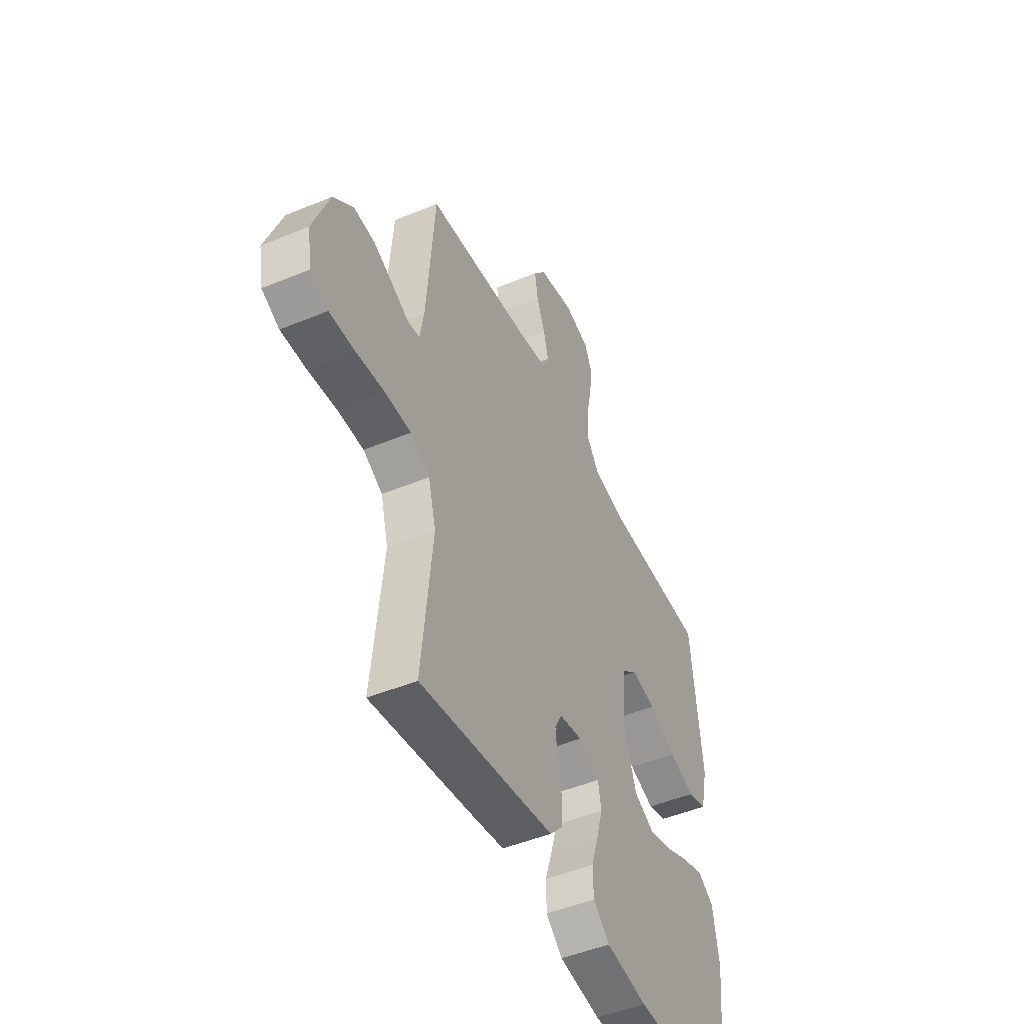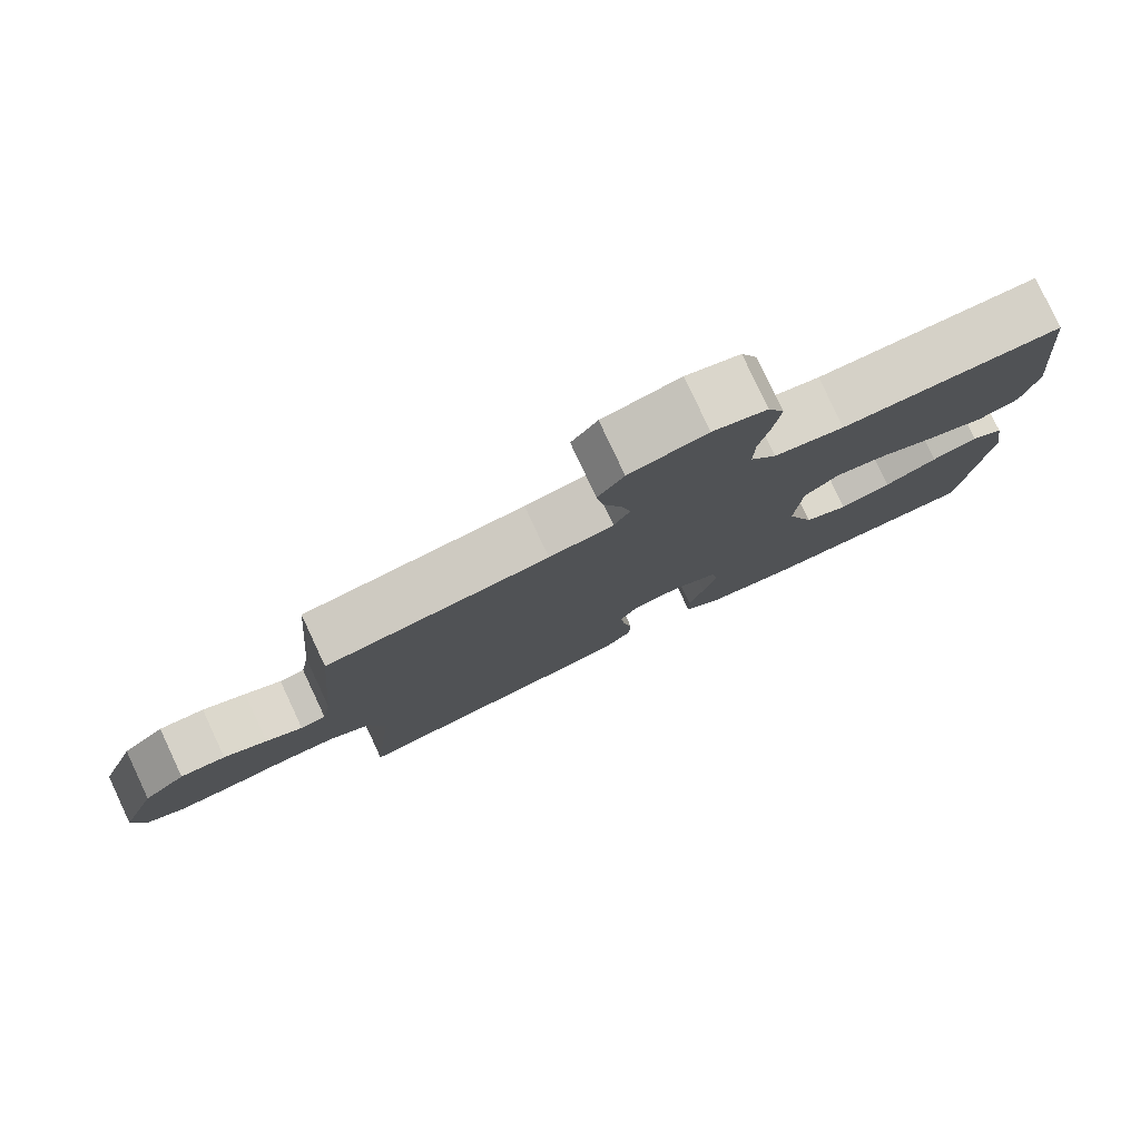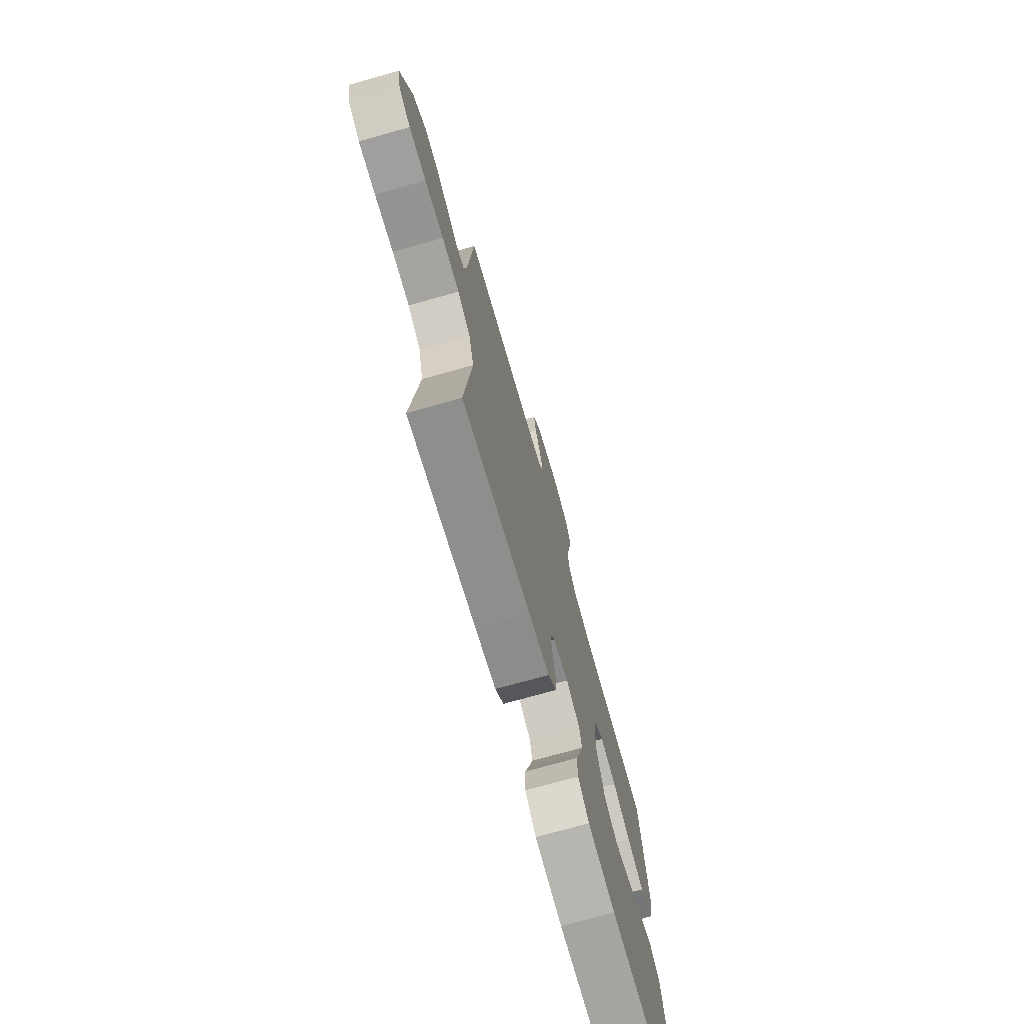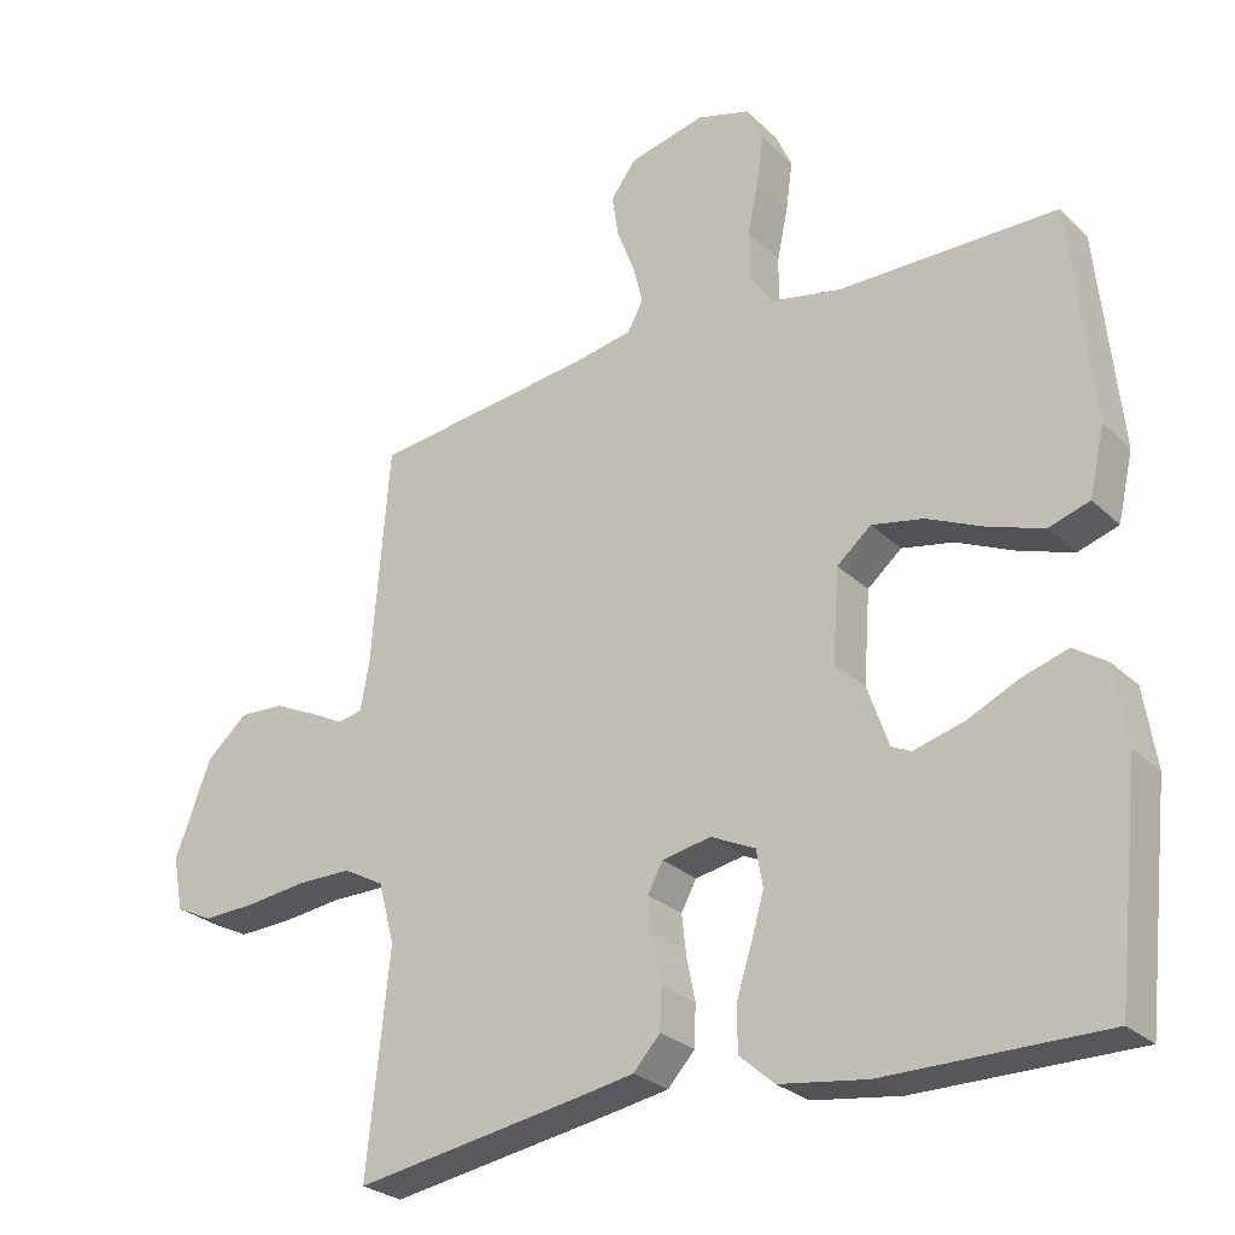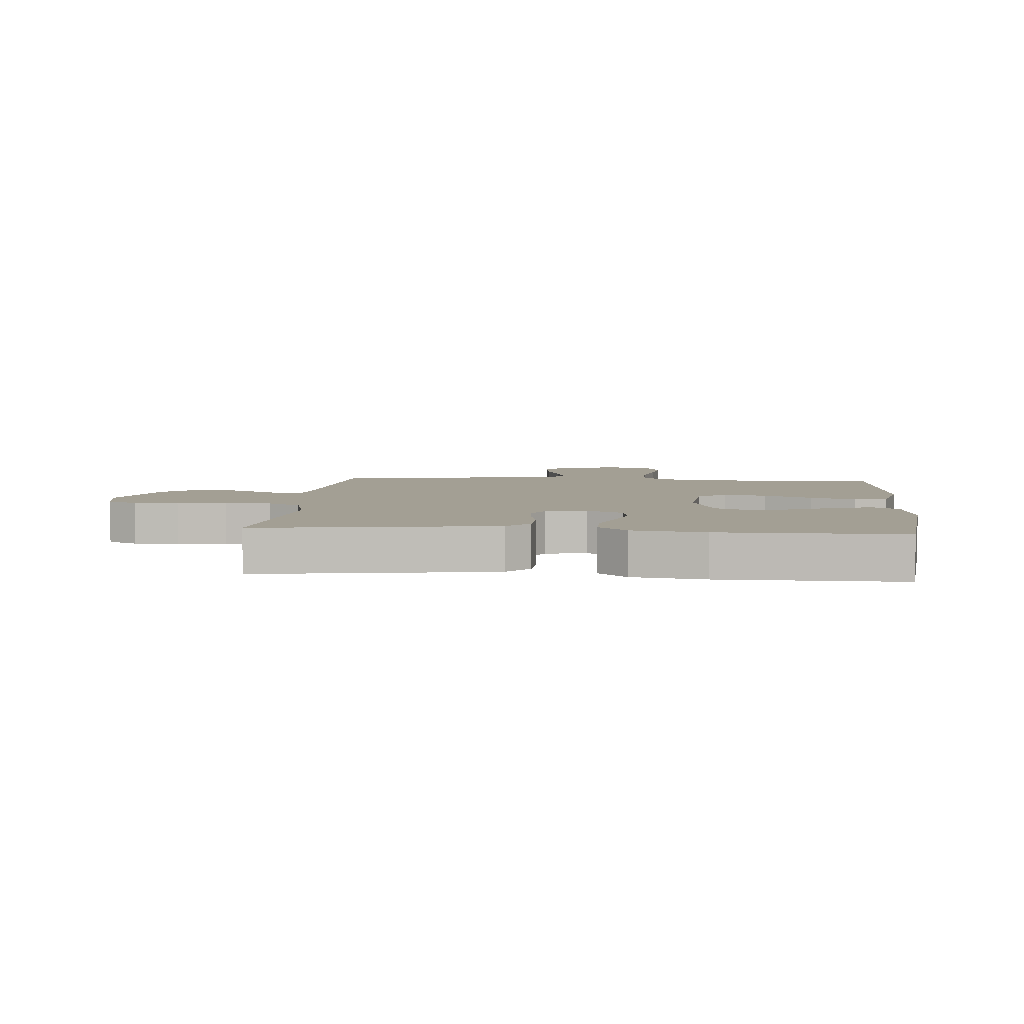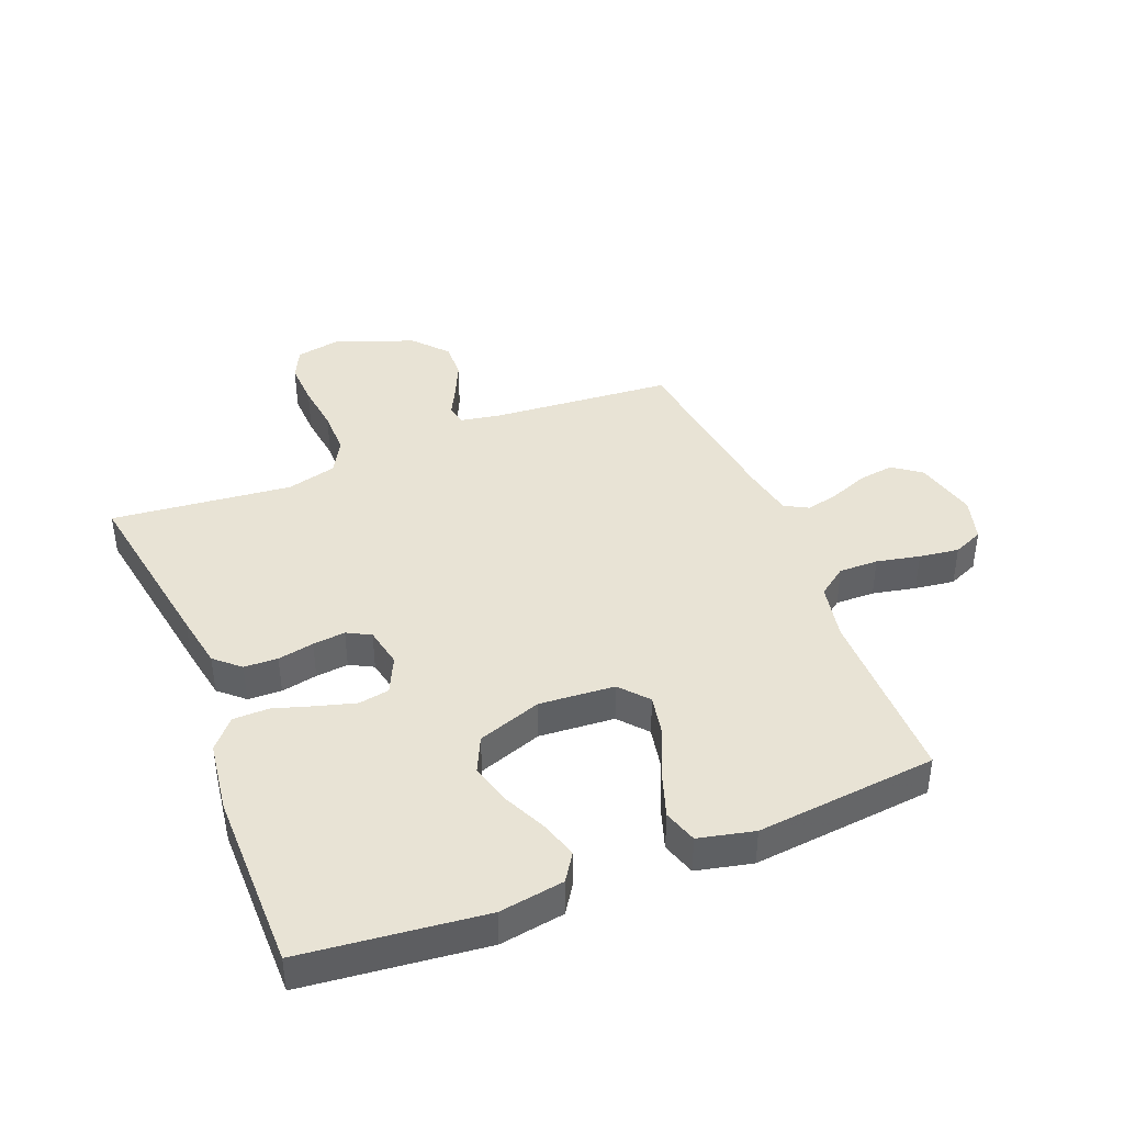
<metadata>
{"format":"obj","ext":"obj","renderer":"f3d","projection":"perspective","resolution":1024,"background":"white","views":[{"elev":-48.2,"azim":114.9,"up":"+Z"},{"elev":79.8,"azim":154.9,"up":"+Z"},{"elev":-73.5,"azim":105.7,"up":"+Z"},{"elev":-26.9,"azim":-144.9,"up":"+Z"},{"elev":5.3,"azim":-174.6,"up":"+Y"},{"elev":41.1,"azim":-111.8,"up":"+Y"}]}
</metadata>
<code>
v -0.5 0.07 -0.5
v -0.533 0.07 -0.2
v -0.516 0.07 -0.093
v -0.471 0.07 -0.063
v -0.409 0.07 -0.082
v -0.338 0.07 -0.115
v -0.269 0.07 -0.134
v -0.21 0.07 -0.106
v -0.173 0.07 0
v -0.182 0.07 0.125
v -0.229 0.07 0.165
v -0.3 0.07 0.151
v -0.38 0.07 0.115
v -0.454 0.07 0.09
v -0.51 0.07 0.108
v -0.531 0.07 0.2
v -0.5 0.07 0.5
v -0.2 0.07 0.501
v -0.105 0.07 0.52
v -0.07 0.07 0.568
v -0.071 0.07 0.633
v -0.086 0.07 0.705
v -0.095 0.07 0.771
v -0.073 0.07 0.821
v 0 0.07 0.842
v 0.104 0.07 0.817
v 0.139 0.07 0.77
v 0.13 0.07 0.711
v 0.106 0.07 0.649
v 0.092 0.07 0.594
v 0.114 0.07 0.554
v 0.2 0.07 0.538
v 0.5 0.07 0.5
v 0.524 0.07 0.2
v 0.536 0.07 0.133
v 0.57 0.07 0.126
v 0.619 0.07 0.151
v 0.677 0.07 0.178
v 0.738 0.07 0.181
v 0.795 0.07 0.131
v 0.844 0.07 0
v 0.83 0.07 -0.074
v 0.779 0.07 -0.099
v 0.705 0.07 -0.096
v 0.623 0.07 -0.086
v 0.547 0.07 -0.086
v 0.491 0.07 -0.117
v 0.469 0.07 -0.2
v 0.5 0.07 -0.5
v 0.2 0.07 -0.451
v 0.109 0.07 -0.435
v 0.072 0.07 -0.394
v 0.07 0.07 -0.338
v 0.082 0.07 -0.278
v 0.088 0.07 -0.224
v 0.067 0.07 -0.185
v 0 0.07 -0.172
v -0.061 0.07 -0.201
v -0.07 0.07 -0.252
v -0.052 0.07 -0.315
v -0.031 0.07 -0.381
v -0.032 0.07 -0.441
v -0.08 0.07 -0.483
v -0.2 0.07 -0.5
v -0.5 0 -0.5
v -0.533 0 -0.2
v -0.516 0 -0.093
v -0.471 0 -0.063
v -0.409 0 -0.082
v -0.338 0 -0.115
v -0.269 0 -0.134
v -0.21 0 -0.106
v -0.173 0 0
v -0.182 0 0.125
v -0.229 0 0.165
v -0.3 0 0.151
v -0.38 0 0.115
v -0.454 0 0.09
v -0.51 0 0.108
v -0.531 0 0.2
v -0.5 0 0.5
v -0.2 0 0.501
v -0.105 0 0.52
v -0.07 0 0.568
v -0.071 0 0.633
v -0.086 0 0.705
v -0.095 0 0.771
v -0.073 0 0.821
v 0 0 0.842
v 0.104 0 0.817
v 0.139 0 0.77
v 0.13 0 0.711
v 0.106 0 0.649
v 0.092 0 0.594
v 0.114 0 0.554
v 0.2 0 0.538
v 0.5 0 0.5
v 0.524 0 0.2
v 0.536 0 0.133
v 0.57 0 0.126
v 0.619 0 0.151
v 0.677 0 0.178
v 0.738 0 0.181
v 0.795 0 0.131
v 0.844 0 0
v 0.83 0 -0.074
v 0.779 0 -0.099
v 0.705 0 -0.096
v 0.623 0 -0.086
v 0.547 0 -0.086
v 0.491 0 -0.117
v 0.469 0 -0.2
v 0.5 0 -0.5
v 0.2 0 -0.451
v 0.109 0 -0.435
v 0.072 0 -0.394
v 0.07 0 -0.338
v 0.082 0 -0.278
v 0.088 0 -0.224
v 0.067 0 -0.185
v 0 0 -0.172
v -0.061 0 -0.201
v -0.07 0 -0.252
v -0.052 0 -0.315
v -0.031 0 -0.381
v -0.032 0 -0.441
v -0.08 0 -0.483
v -0.2 0 -0.5
f 4 5 6
f 3 4 6
f 2 3 6
f 1 2 6
f 64 1 6
f 63 64 6
f 62 63 6
f 61 62 6
f 60 61 6
f 59 60 6 7
f 58 59 7 8
f 57 58 8 9
f 56 57 9 10
f 52 53 54
f 51 52 54
f 50 51 54
f 49 50 54
f 48 49 54
f 47 48 54 55
f 46 47 55 56
f 43 44 45
f 42 43 45
f 41 42 45
f 40 41 45
f 39 40 45
f 38 39 45
f 37 38 45
f 36 37 45
f 35 36 45 46
f 46 56 10
f 35 46 10
f 34 35 10
f 27 28 29
f 26 27 29
f 25 26 29
f 24 25 29
f 23 24 29
f 22 23 29
f 21 22 29
f 20 21 29 30
f 19 20 30 31
f 16 17 18
f 15 16 18
f 14 15 18
f 13 14 18
f 12 13 18
f 19 31 32
f 18 19 32
f 12 18 32
f 11 12 32
f 32 33 34
f 11 32 34
f 10 11 34
f 70 69 68
f 70 68 67
f 70 67 66
f 70 66 65
f 70 65 128
f 70 128 127
f 70 127 126
f 70 126 125
f 70 125 124
f 71 70 124 123
f 72 71 123 122
f 73 72 122 121
f 74 73 121 120
f 118 117 116
f 118 116 115
f 118 115 114
f 118 114 113
f 118 113 112
f 119 118 112 111
f 120 119 111 110
f 109 108 107
f 109 107 106
f 109 106 105
f 109 105 104
f 109 104 103
f 109 103 102
f 109 102 101
f 109 101 100
f 110 109 100 99
f 74 120 110
f 74 110 99
f 74 99 98
f 93 92 91
f 93 91 90
f 93 90 89
f 93 89 88
f 93 88 87
f 93 87 86
f 93 86 85
f 94 93 85 84
f 95 94 84 83
f 82 81 80
f 82 80 79
f 82 79 78
f 82 78 77
f 82 77 76
f 96 95 83
f 96 83 82
f 96 82 76
f 96 76 75
f 98 97 96
f 98 96 75
f 98 75 74
f 1 65 66 2
f 2 66 67 3
f 3 67 68 4
f 4 68 69 5
f 5 69 70 6
f 6 70 71 7
f 7 71 72 8
f 8 72 73 9
f 9 73 74 10
f 10 74 75 11
f 11 75 76 12
f 12 76 77 13
f 13 77 78 14
f 14 78 79 15
f 15 79 80 16
f 16 80 81 17
f 17 81 82 18
f 18 82 83 19
f 19 83 84 20
f 20 84 85 21
f 21 85 86 22
f 22 86 87 23
f 23 87 88 24
f 24 88 89 25
f 25 89 90 26
f 26 90 91 27
f 27 91 92 28
f 28 92 93 29
f 29 93 94 30
f 30 94 95 31
f 31 95 96 32
f 32 96 97 33
f 33 97 98 34
f 34 98 99 35
f 35 99 100 36
f 36 100 101 37
f 37 101 102 38
f 38 102 103 39
f 39 103 104 40
f 40 104 105 41
f 41 105 106 42
f 42 106 107 43
f 43 107 108 44
f 44 108 109 45
f 45 109 110 46
f 46 110 111 47
f 47 111 112 48
f 48 112 113 49
f 49 113 114 50
f 50 114 115 51
f 51 115 116 52
f 52 116 117 53
f 53 117 118 54
f 54 118 119 55
f 55 119 120 56
f 56 120 121 57
f 57 121 122 58
f 58 122 123 59
f 59 123 124 60
f 60 124 125 61
f 61 125 126 62
f 62 126 127 63
f 63 127 128 64
f 64 128 65 1

</code>
